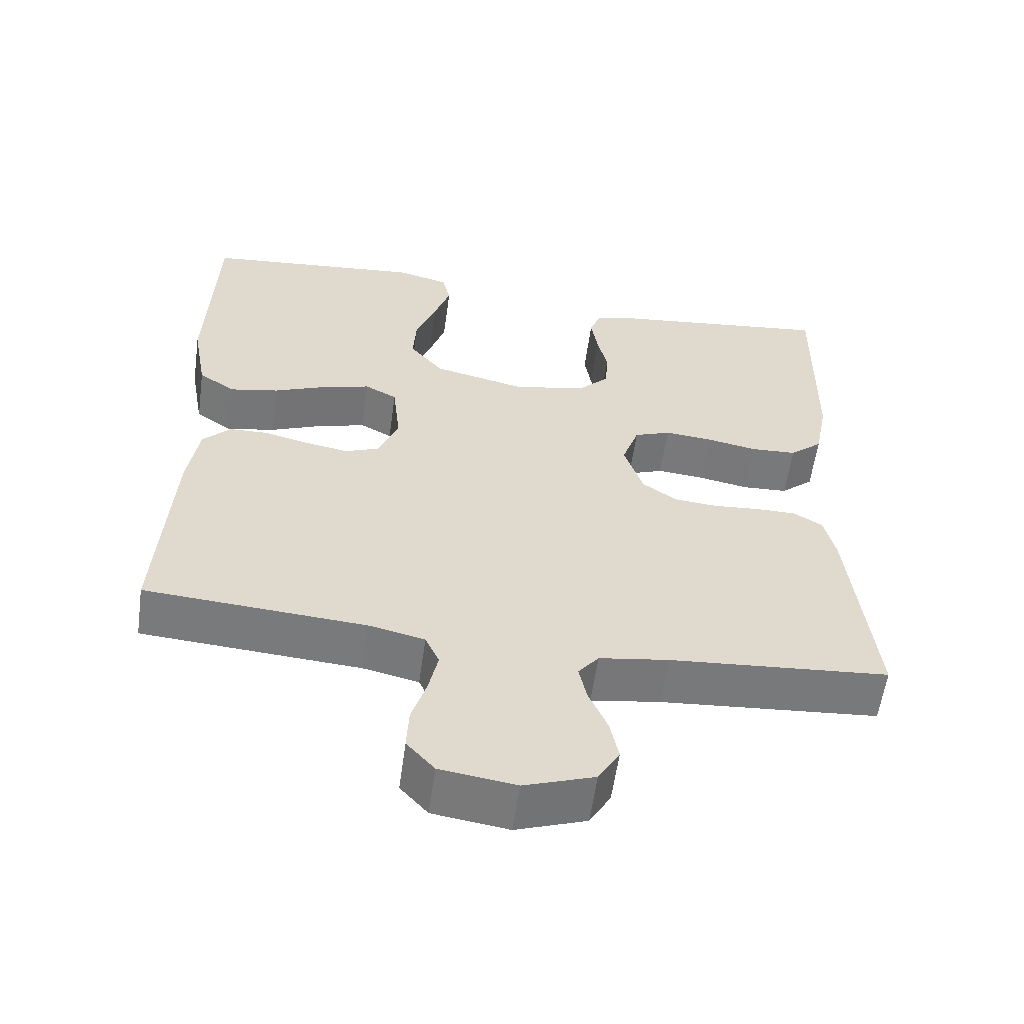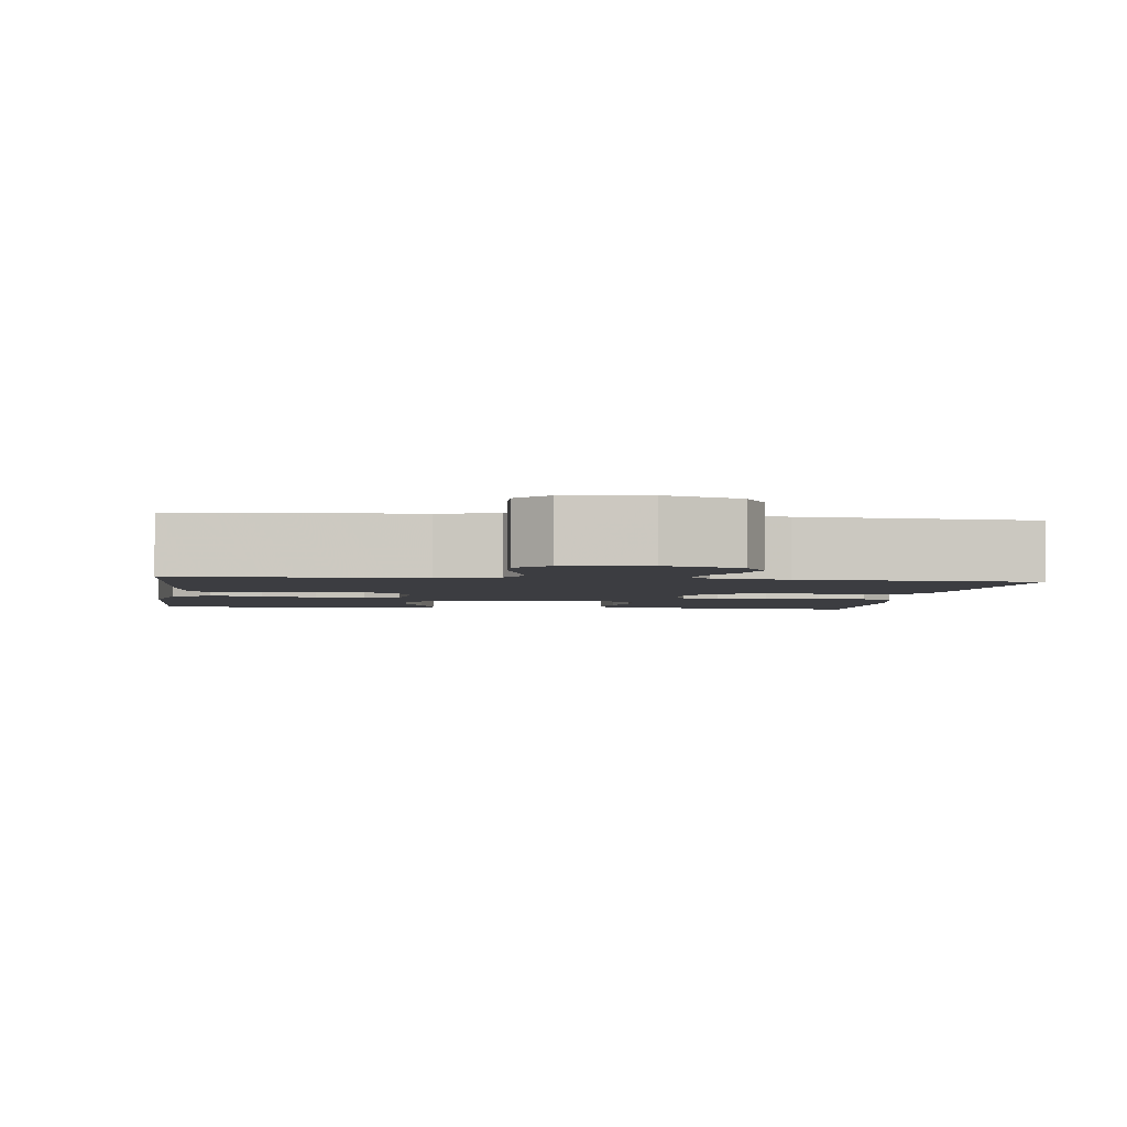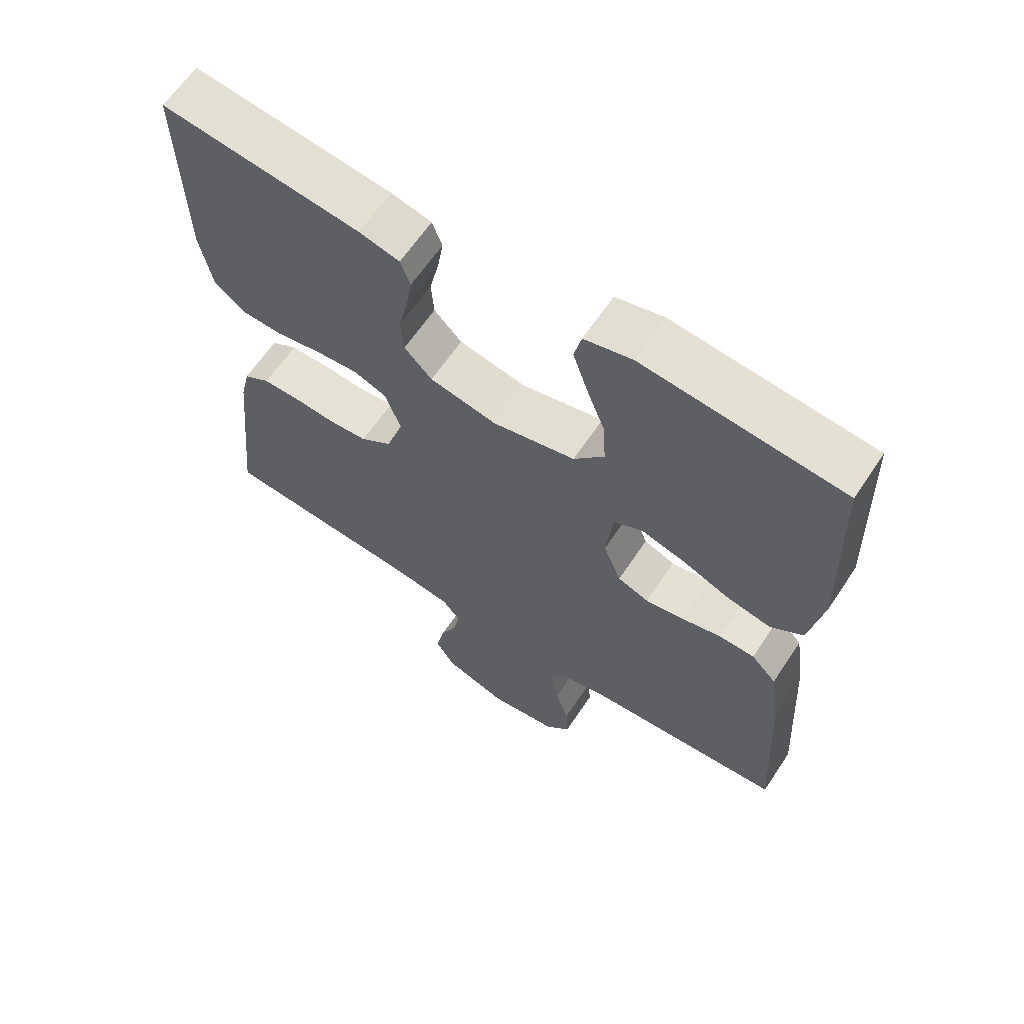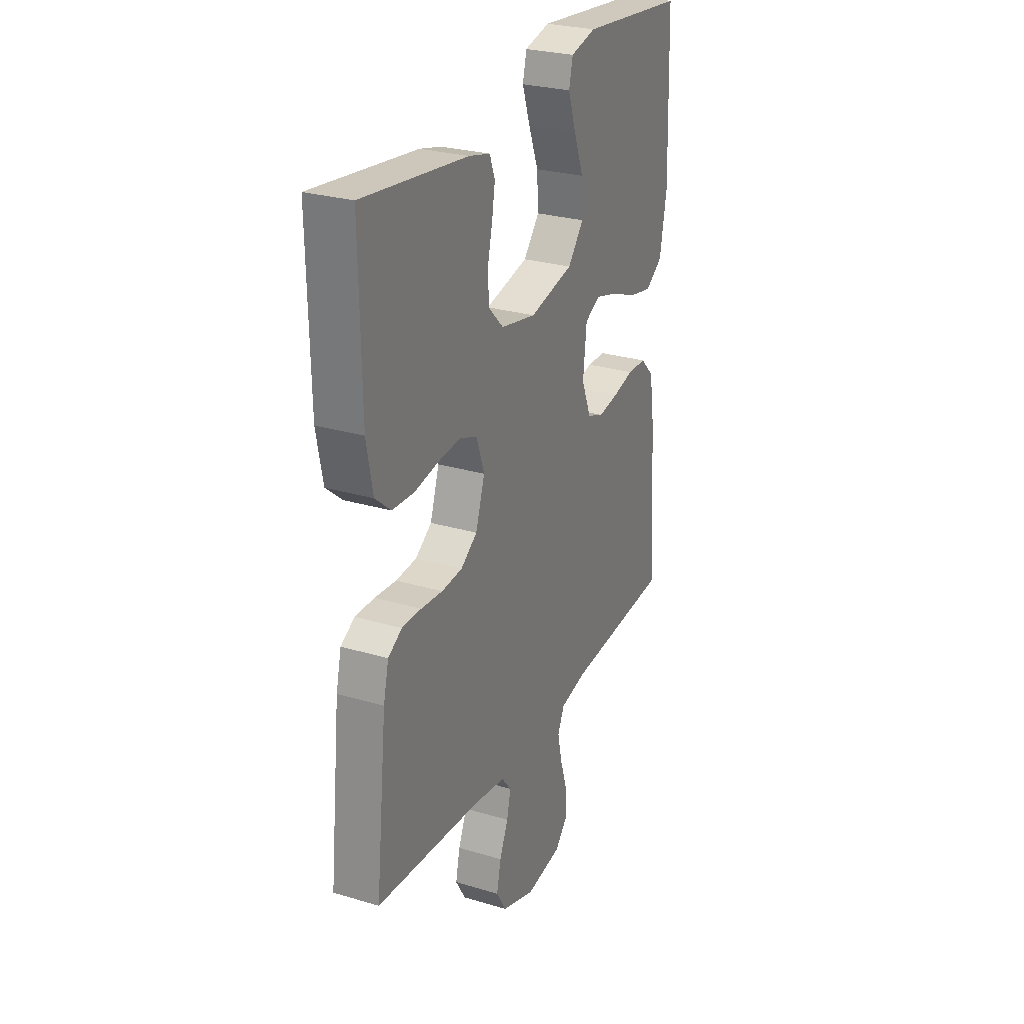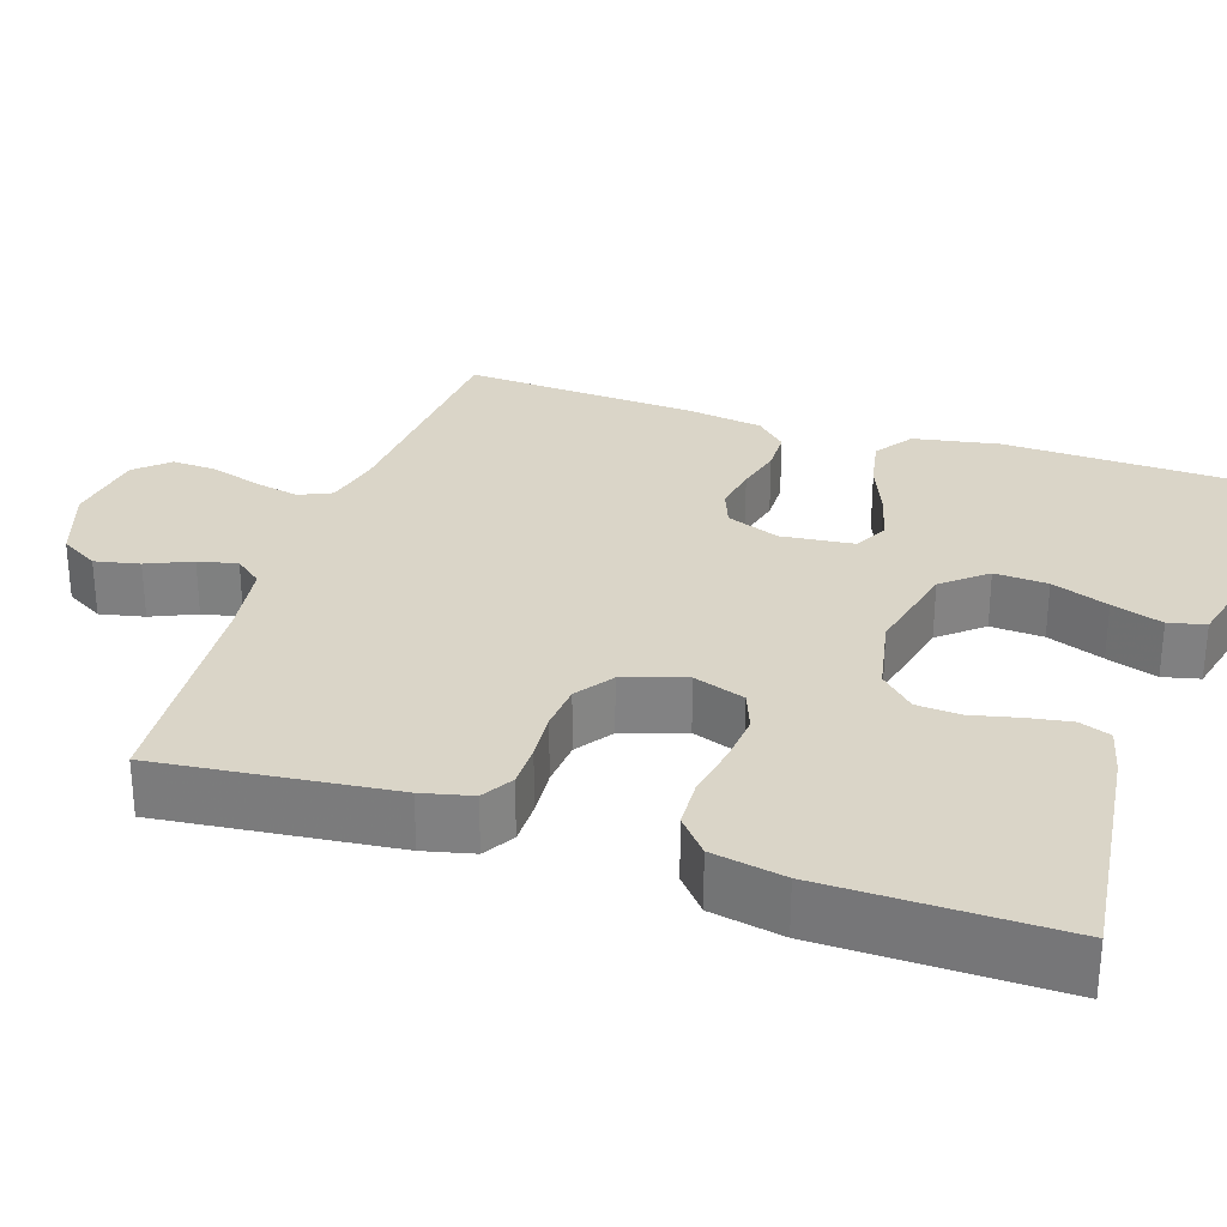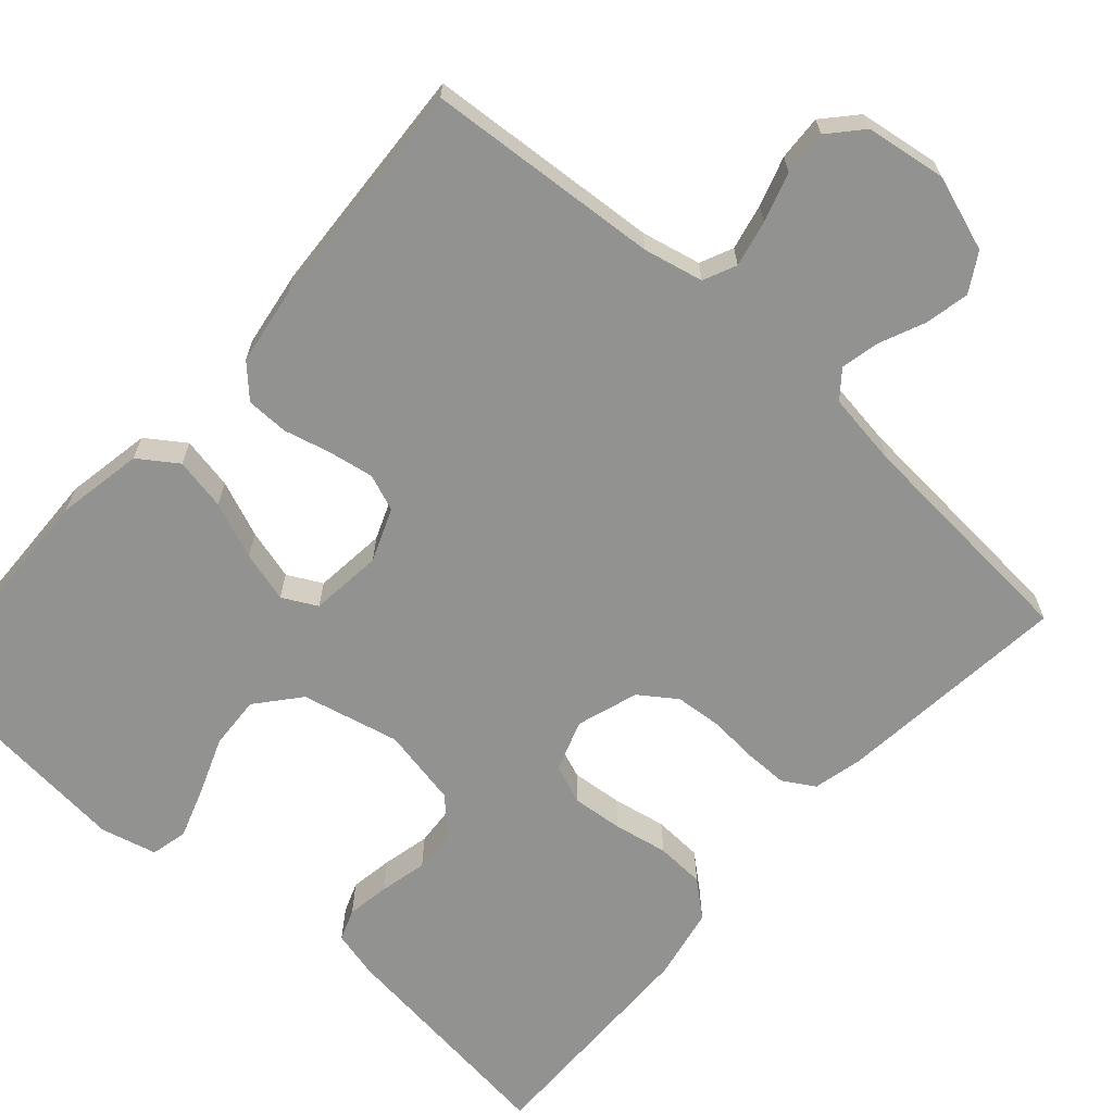
<metadata>
{"format":"obj","ext":"obj","renderer":"f3d","projection":"perspective","resolution":1024,"background":"white","views":[{"elev":-57.9,"azim":172.1,"up":"+Z"},{"elev":-2.8,"azim":172.4,"up":"+Y"},{"elev":63.5,"azim":33.7,"up":"+Z"},{"elev":27.2,"azim":-65.2,"up":"+Z"},{"elev":29.2,"azim":-71.8,"up":"+Y"},{"elev":-66.3,"azim":138.4,"up":"+Y"}]}
</metadata>
<code>
v 0.5 0.07 0.5
v 0.51 0.07 0.2
v 0.49 0.07 0.09
v 0.441 0.07 0.056
v 0.374 0.07 0.069
v 0.302 0.07 0.098
v 0.237 0.07 0.116
v 0.193 0.07 0.093
v 0.183 0.07 0
v 0.21 0.07 -0.068
v 0.257 0.07 -0.086
v 0.315 0.07 -0.076
v 0.375 0.07 -0.061
v 0.429 0.07 -0.062
v 0.467 0.07 -0.101
v 0.482 0.07 -0.2
v 0.5 0.07 -0.5
v 0.2 0.07 -0.522
v 0.124 0.07 -0.539
v 0.105 0.07 -0.581
v 0.118 0.07 -0.64
v 0.138 0.07 -0.703
v 0.141 0.07 -0.761
v 0.103 0.07 -0.803
v 0 0.07 -0.818
v -0.096 0.07 -0.785
v -0.125 0.07 -0.736
v -0.113 0.07 -0.679
v -0.088 0.07 -0.622
v -0.077 0.07 -0.572
v -0.105 0.07 -0.537
v -0.2 0.07 -0.523
v -0.5 0.07 -0.5
v -0.468 0.07 -0.2
v -0.453 0.07 -0.136
v -0.413 0.07 -0.112
v -0.357 0.07 -0.112
v -0.295 0.07 -0.117
v -0.235 0.07 -0.112
v -0.188 0.07 -0.079
v -0.162 0.07 0
v -0.185 0.07 0.066
v -0.235 0.07 0.085
v -0.3 0.07 0.079
v -0.369 0.07 0.066
v -0.432 0.07 0.069
v -0.477 0.07 0.107
v -0.495 0.07 0.2
v -0.5 0.07 0.5
v -0.2 0.07 0.464
v -0.139 0.07 0.449
v -0.124 0.07 0.409
v -0.133 0.07 0.354
v -0.147 0.07 0.293
v -0.143 0.07 0.237
v -0.101 0.07 0.194
v 0 0.07 0.174
v 0.125 0.07 0.203
v 0.171 0.07 0.258
v 0.167 0.07 0.326
v 0.139 0.07 0.399
v 0.117 0.07 0.464
v 0.128 0.07 0.511
v 0.2 0.07 0.529
v 0.5 0 0.5
v 0.51 0 0.2
v 0.49 0 0.09
v 0.441 0 0.056
v 0.374 0 0.069
v 0.302 0 0.098
v 0.237 0 0.116
v 0.193 0 0.093
v 0.183 0 0
v 0.21 0 -0.068
v 0.257 0 -0.086
v 0.315 0 -0.076
v 0.375 0 -0.061
v 0.429 0 -0.062
v 0.467 0 -0.101
v 0.482 0 -0.2
v 0.5 0 -0.5
v 0.2 0 -0.522
v 0.124 0 -0.539
v 0.105 0 -0.581
v 0.118 0 -0.64
v 0.138 0 -0.703
v 0.141 0 -0.761
v 0.103 0 -0.803
v 0 0 -0.818
v -0.096 0 -0.785
v -0.125 0 -0.736
v -0.113 0 -0.679
v -0.088 0 -0.622
v -0.077 0 -0.572
v -0.105 0 -0.537
v -0.2 0 -0.523
v -0.5 0 -0.5
v -0.468 0 -0.2
v -0.453 0 -0.136
v -0.413 0 -0.112
v -0.357 0 -0.112
v -0.295 0 -0.117
v -0.235 0 -0.112
v -0.188 0 -0.079
v -0.162 0 0
v -0.185 0 0.066
v -0.235 0 0.085
v -0.3 0 0.079
v -0.369 0 0.066
v -0.432 0 0.069
v -0.477 0 0.107
v -0.495 0 0.2
v -0.5 0 0.5
v -0.2 0 0.464
v -0.139 0 0.449
v -0.124 0 0.409
v -0.133 0 0.354
v -0.147 0 0.293
v -0.143 0 0.237
v -0.101 0 0.194
v 0 0 0.174
v 0.125 0 0.203
v 0.171 0 0.258
v 0.167 0 0.326
v 0.139 0 0.399
v 0.117 0 0.464
v 0.128 0 0.511
v 0.2 0 0.529
f 60 61 62 63
f 60 63 64 1
f 51 52 53 54
f 49 50 51 54
f 49 54 55
f 48 49 55 56
f 44 45 46 47
f 43 44 47 48
f 42 43 48 56
f 35 36 37 38
f 35 38 39
f 32 33 34 35
f 31 32 35 39
f 30 31 39 40
f 26 27 28 29
f 26 29 30
f 25 26 30
f 21 22 23 24
f 20 21 24 25
f 15 16 17 18
f 15 18 19
f 12 13 14 15
f 11 12 15 19
f 10 11 19 20
f 3 4 5 6
f 3 6 7
f 2 3 7
f 59 60 1 2
f 58 59 2 7
f 57 58 7 8
f 41 42 56 57
f 41 57 8 9
f 25 30 40 41
f 20 25 41
f 9 10 20 41
f 127 126 125 124
f 65 128 127 124
f 118 117 116 115
f 118 115 114 113
f 119 118 113
f 120 119 113 112
f 111 110 109 108
f 112 111 108 107
f 120 112 107 106
f 102 101 100 99
f 103 102 99
f 99 98 97 96
f 103 99 96 95
f 104 103 95 94
f 93 92 91 90
f 94 93 90
f 94 90 89
f 88 87 86 85
f 89 88 85 84
f 82 81 80 79
f 83 82 79
f 79 78 77 76
f 83 79 76 75
f 84 83 75 74
f 70 69 68 67
f 71 70 67
f 71 67 66
f 66 65 124 123
f 71 66 123 122
f 72 71 122 121
f 121 120 106 105
f 73 72 121 105
f 105 104 94 89
f 105 89 84
f 105 84 74 73
f 1 65 66 2
f 2 66 67 3
f 3 67 68 4
f 4 68 69 5
f 5 69 70 6
f 6 70 71 7
f 7 71 72 8
f 8 72 73 9
f 9 73 74 10
f 10 74 75 11
f 11 75 76 12
f 12 76 77 13
f 13 77 78 14
f 14 78 79 15
f 15 79 80 16
f 16 80 81 17
f 17 81 82 18
f 18 82 83 19
f 19 83 84 20
f 20 84 85 21
f 21 85 86 22
f 22 86 87 23
f 23 87 88 24
f 24 88 89 25
f 25 89 90 26
f 26 90 91 27
f 27 91 92 28
f 28 92 93 29
f 29 93 94 30
f 30 94 95 31
f 31 95 96 32
f 32 96 97 33
f 33 97 98 34
f 34 98 99 35
f 35 99 100 36
f 36 100 101 37
f 37 101 102 38
f 38 102 103 39
f 39 103 104 40
f 40 104 105 41
f 41 105 106 42
f 42 106 107 43
f 43 107 108 44
f 44 108 109 45
f 45 109 110 46
f 46 110 111 47
f 47 111 112 48
f 48 112 113 49
f 49 113 114 50
f 50 114 115 51
f 51 115 116 52
f 52 116 117 53
f 53 117 118 54
f 54 118 119 55
f 55 119 120 56
f 56 120 121 57
f 57 121 122 58
f 58 122 123 59
f 59 123 124 60
f 60 124 125 61
f 61 125 126 62
f 62 126 127 63
f 63 127 128 64
f 64 128 65 1

</code>
